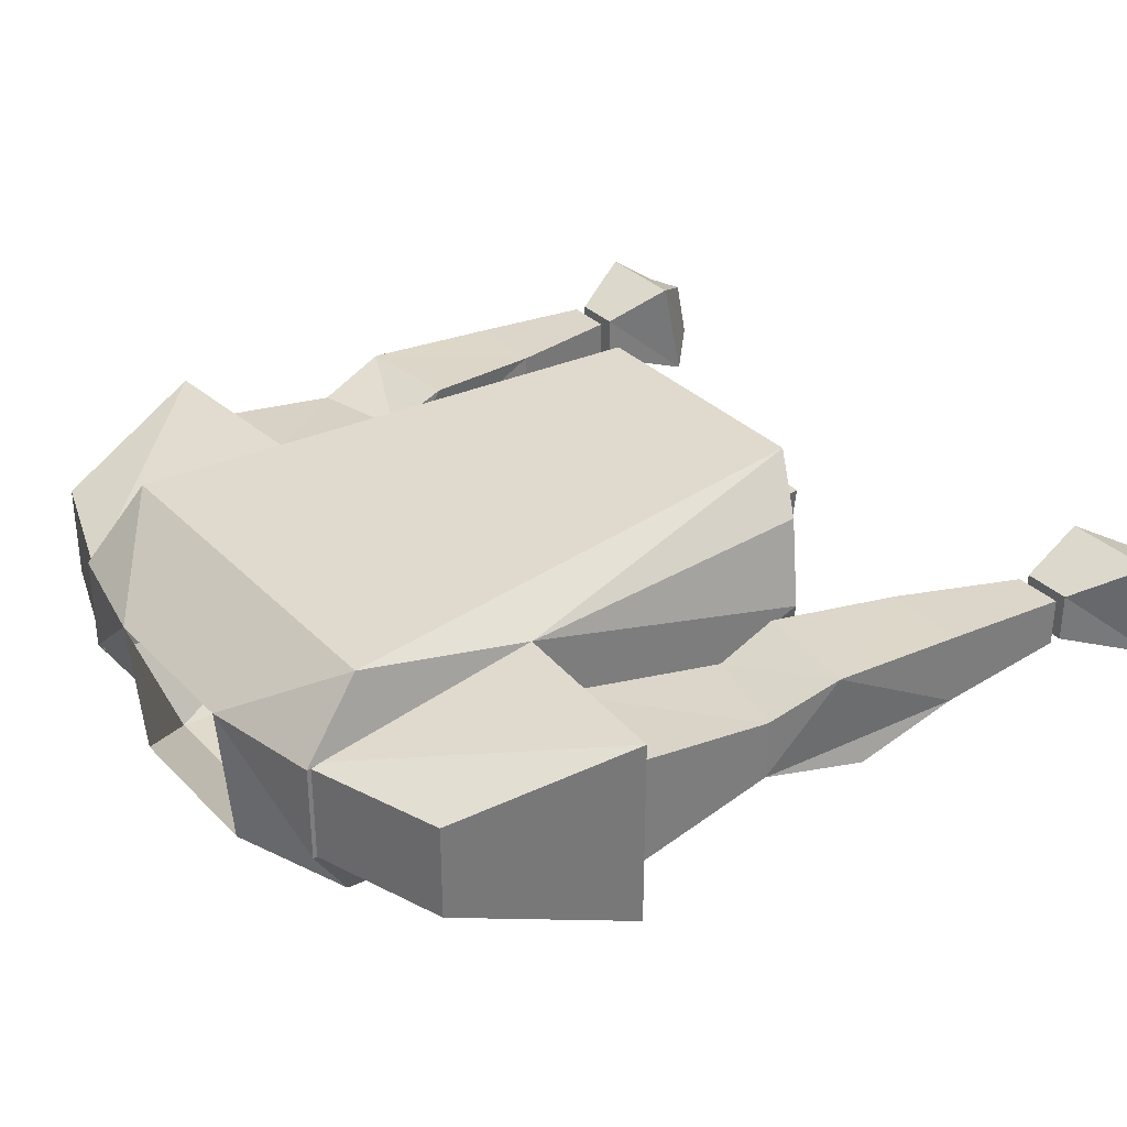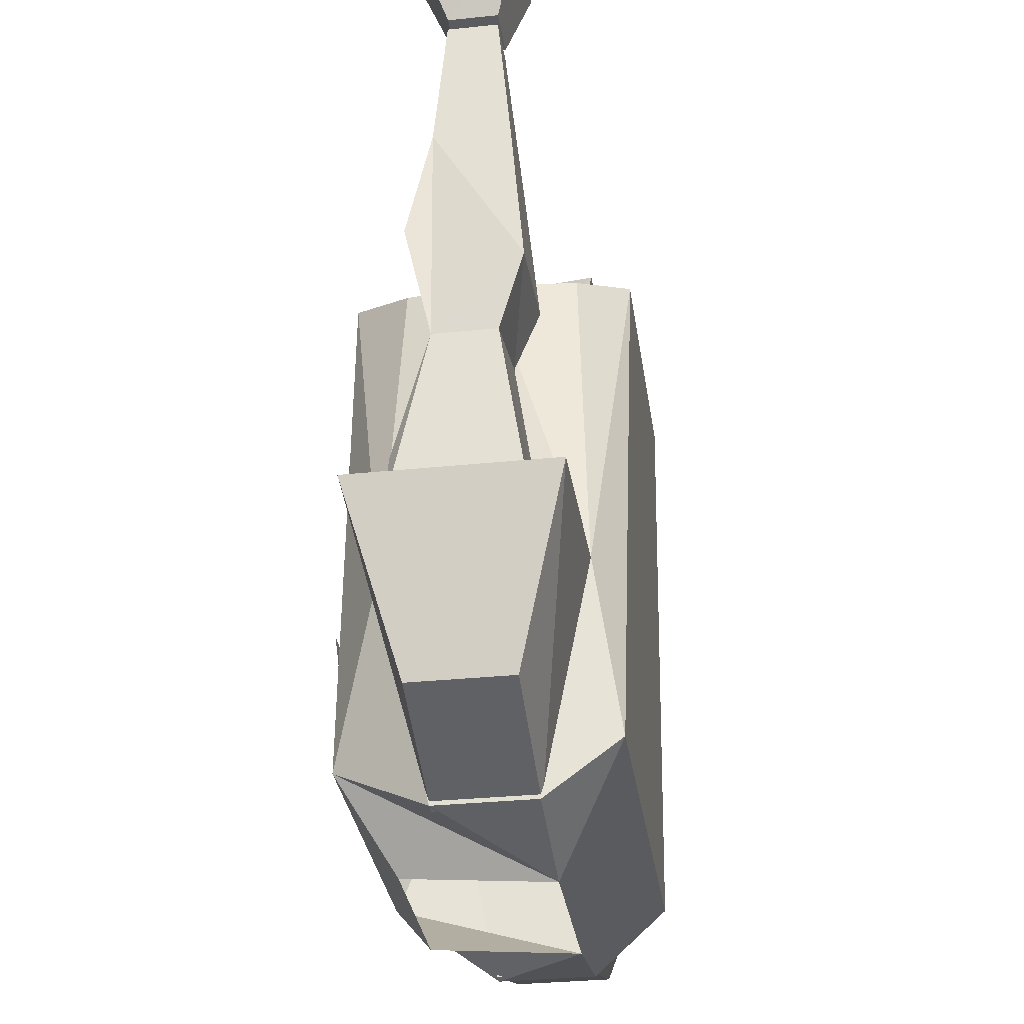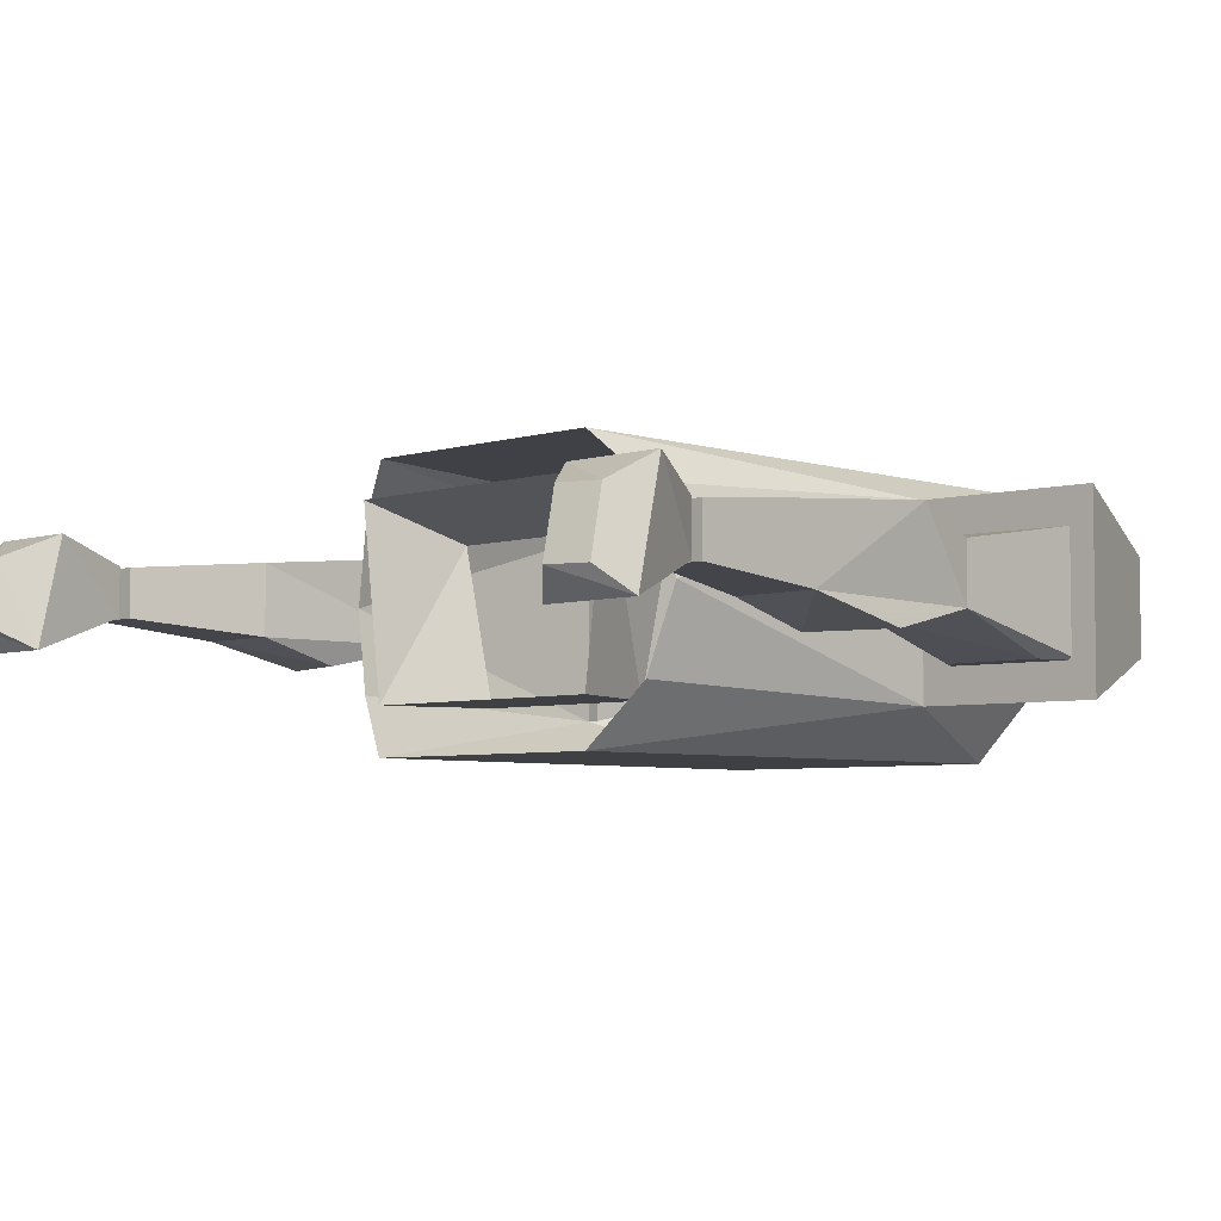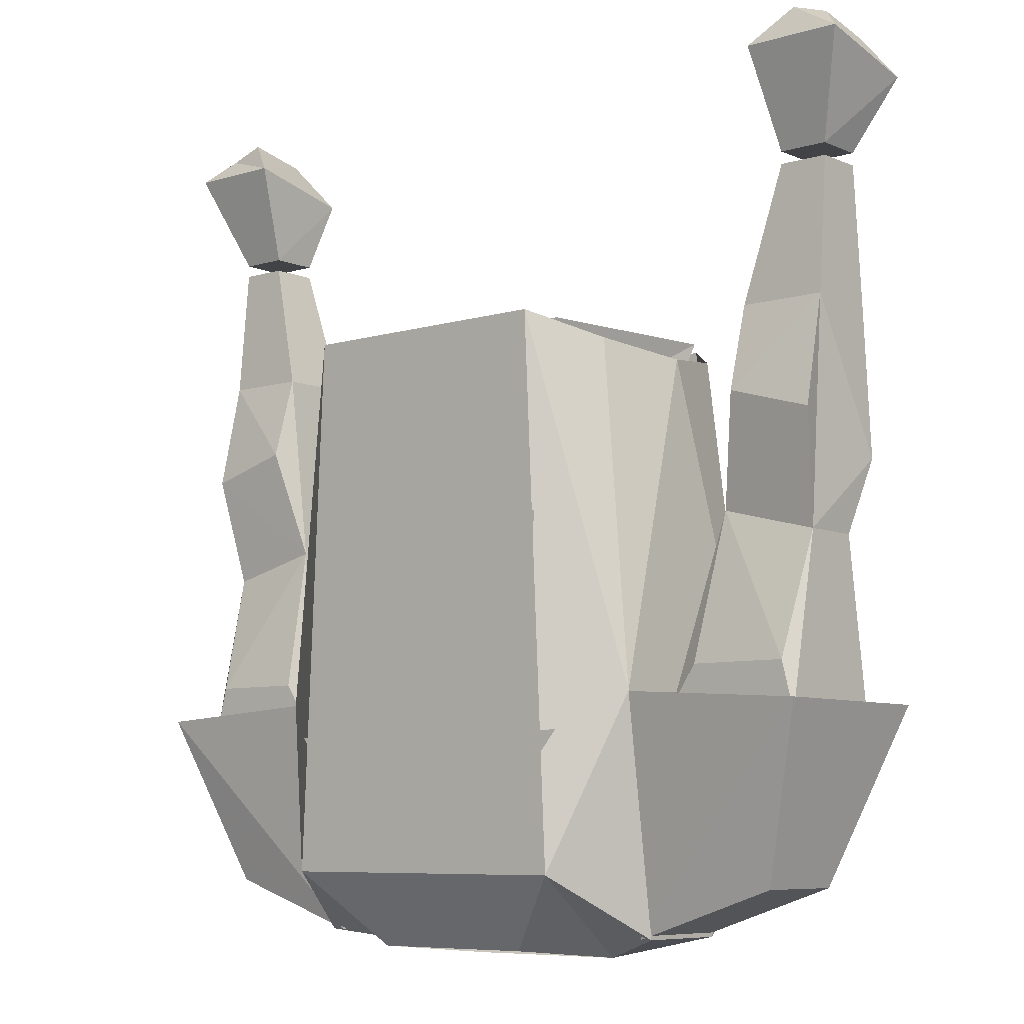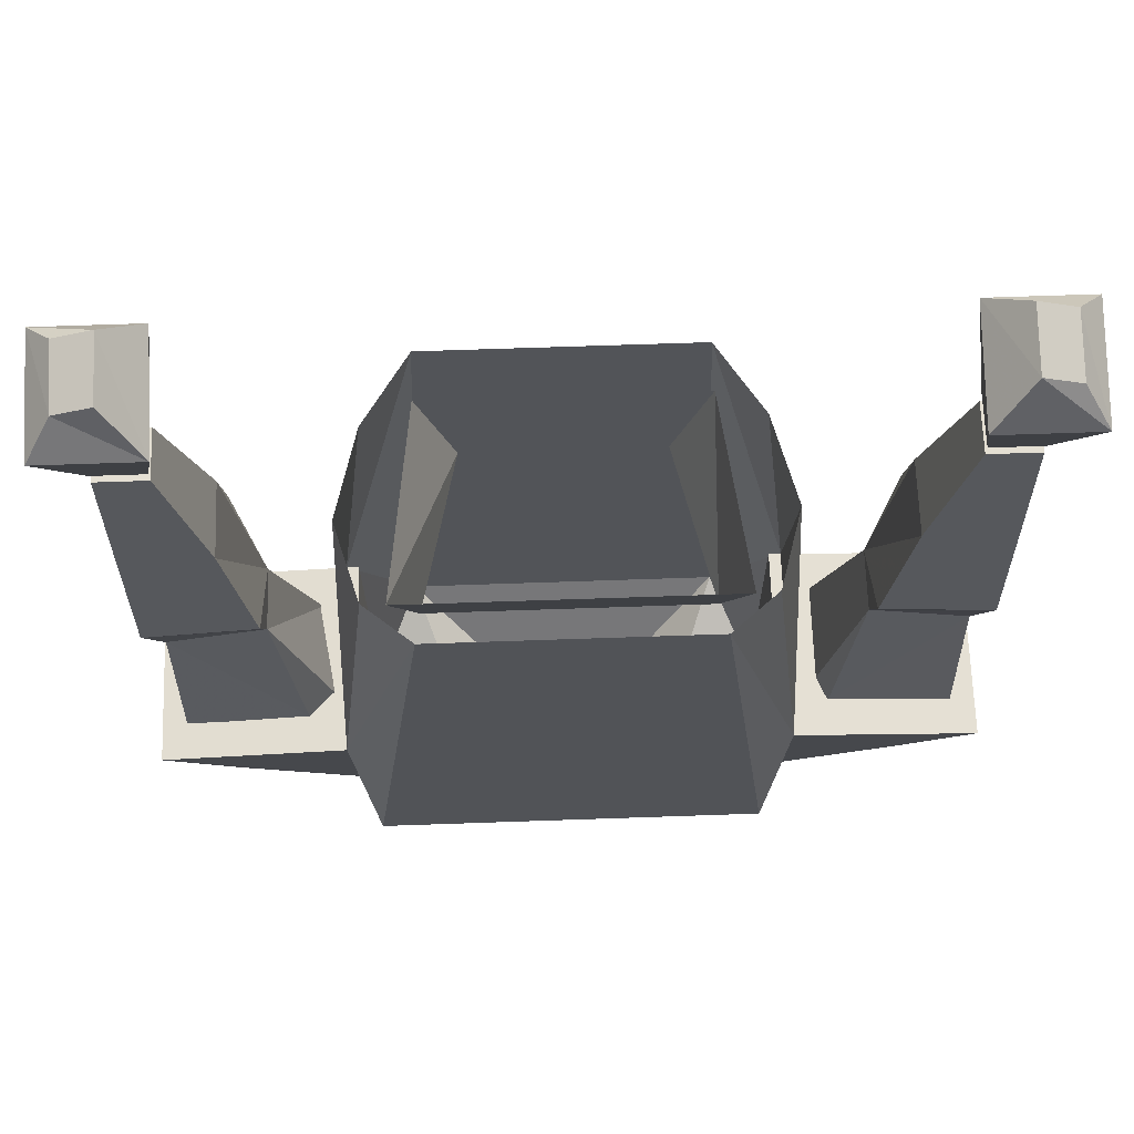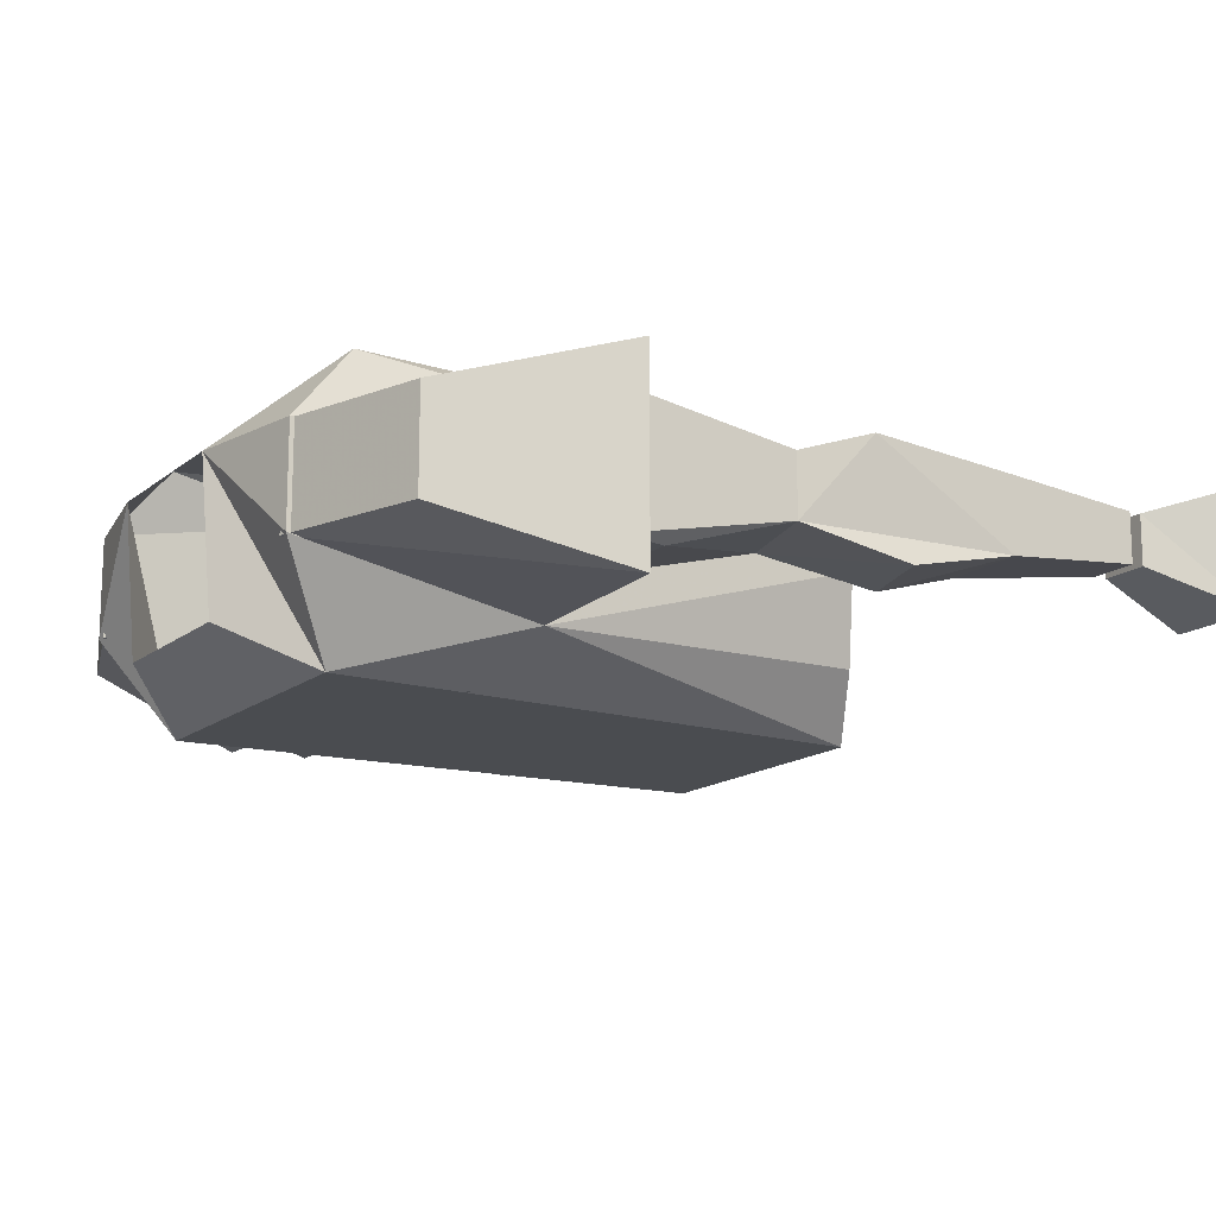
<metadata>
{"format":"obj","ext":"obj","renderer":"f3d","projection":"perspective","resolution":1024,"background":"white","views":[{"elev":32.5,"azim":53.8,"up":"+Z"},{"elev":-32.4,"azim":-81.8,"up":"+Y"},{"elev":-5.1,"azim":-136.1,"up":"+Z"},{"elev":-7.5,"azim":-139.8,"up":"+Y"},{"elev":66.7,"azim":-2.0,"up":"+Y"},{"elev":-14.8,"azim":58.6,"up":"+Z"}]}
</metadata>
<code>
v -0.1328 -1.273 -0.03125
v -0.1328 -1.273 0.03125
v -0.1406 -1.125 0.0625
v -0.1406 -1.125 -0.0625
v -0.1016 -1.234 -0.09375
v -0.05469 -1.289 0.03125
v -0.125 -1.234 0.07812
v -0.08594 -0.8906 0.08594
v -0.1172 -0.9062 0.05469
v -0.1328 -0.9141 0
v -0.1172 -0.9062 -0.05469
v -0.08594 -0.8906 -0.09375
v 0 -1.234 -0.09375
v -0.05469 -1.281 -0.0625
v 0.1406 -1.125 -0.0625
v 0.1406 -1.125 0.0625
v 0.1328 -1.273 0.03125
v 0.1328 -1.273 -0.03125
v 0.1016 -1.234 -0.09375
v 0.08594 -0.8906 -0.09375
v 0.1172 -0.9062 -0.05469
v 0.1328 -0.9141 0
v 0.1172 -0.9062 0.05469
v 0.08594 -0.8906 0.08594
v 0.125 -1.234 0.07812
v 0.05469 -1.289 0.03125
v 0.05469 -1.281 -0.0625
v 0 -1.234 0.07812
v 0.08594 -0.9609 0.03906
v 0.0625 -0.9609 -0.0625
v 0.08594 -0.8906 -0.0625
v 0.1016 -0.8906 0.0625
v -0.08594 -0.9609 0.03906
v -0.1016 -0.8906 0.0625
v -0.0625 -0.9609 -0.0625
v -0.08594 -0.8906 -0.0625
v -0.1953 -0.9453 -0.03125
v -0.1953 -0.8906 -0.01562
v -0.1797 -1.016 -0.01562
v -0.25 -0.9609 -0.03125
v -0.25 -0.8906 -0.01562
v -0.25 -0.8047 -0.007812
v -0.2188 -0.8047 -0.007812
v -0.1953 -0.8906 0.03125
v -0.1797 -0.9766 0.03906
v -0.1797 -1.016 0.02344
v -0.1562 -1.133 -0.03906
v -0.1719 -1.109 -0.03906
v -0.2344 -1.109 -0.03906
v -0.2422 -1.031 -0.01562
v -0.25 -0.9844 0.03906
v -0.25 -0.8906 0.03125
v -0.25 -0.8047 0.02344
v -0.2188 -0.8047 0.02344
v -0.2422 -1.031 0.02344
v -0.1641 -1.125 0.03906
v -0.1484 -1.125 0.02344
v -0.2422 -1.141 0.02344
v -0.2422 -1.133 0.03906
v 0.1641 -1.125 0.03906
v 0.2422 -1.133 0.03906
v 0.2422 -1.031 0.02344
v 0.1797 -1.016 0.02344
v 0.1562 -1.133 0.02344
v 0.1562 -1.133 -0.03906
v 0.1797 -1.016 -0.01562
v 0.1719 -1.109 -0.03906
v 0.2422 -1.141 -0.03906
v 0.2344 -1.109 -0.03906
v 0.2422 -1.031 -0.01562
v 0.2422 -1.141 0.02344
v 0.1797 -0.9766 0.03906
v 0.1953 -0.8906 0.03125
v 0.1953 -0.8906 -0.01562
v 0.1953 -0.9453 -0.03125
v 0.25 -0.9609 -0.03125
v 0.25 -0.8906 -0.01562
v 0.25 -0.9844 0.03906
v 0.25 -0.8906 0.03125
v 0.25 -0.8047 -0.007812
v 0.25 -0.8047 0.02344
v 0.2188 -0.8047 0.02344
v 0.2188 -0.8047 -0.007812
v -0.2422 -1.141 -0.03906
v -0.125 -1.273 -0.03125
v -0.125 -1.273 0.03125
v -0.2188 -1.242 0.03125
v -0.2188 -1.242 -0.03125
v -0.2578 -1.133 -0.0625
v -0.1328 -1.125 -0.0625
v -0.1328 -1.125 0.0625
v -0.2578 -1.133 0.0625
v 0.2188 -1.242 0.03125
v 0.125 -1.273 0.03125
v 0.125 -1.273 -0.03125
v 0.2188 -1.242 -0.03125
v 0.2578 -1.133 0.0625
v 0.1328 -1.125 0.0625
v 0.1328 -1.125 -0.0625
v 0.2578 -1.133 -0.0625
v 0.25 -0.7969 0.02344
v 0.2734 -0.75 0.03906
v 0.2109 -0.75 0.03906
v 0.2188 -0.7969 0.02344
v 0.2188 -0.7969 -0.007812
v 0.25 -0.7969 -0.007812
v 0.2734 -0.7344 -0.03125
v 0.2578 -0.7188 -0.01562
v 0.2578 -0.7266 0.02344
v 0.2344 -0.7188 0.02344
v 0.2109 -0.7344 -0.03125
v 0.2344 -0.7109 -0.01562
v -0.25 -0.7969 -0.007812
v -0.2188 -0.7969 -0.007812
v -0.2188 -0.7969 0.02344
v -0.25 -0.7969 0.02344
v -0.2734 -0.75 0.03906
v -0.2734 -0.7344 -0.03125
v -0.2109 -0.7344 -0.03125
v -0.2109 -0.75 0.03906
v -0.2344 -0.7188 0.02344
v -0.2578 -0.7266 0.02344
v -0.2578 -0.7188 -0.01562
v -0.2344 -0.7109 -0.01562
v -0.0625 -1.203 -0.09375
v -0.07812 -1.148 -0.09375
v -0.04688 -1.148 -0.09375
v -0.01562 -1.148 -0.09375
v -0.09375 -1.016 -0.09375
v -0.03125 -1.016 -0.09375
v 0.05469 -1.203 -0.09375
v 0.03906 -1.148 -0.09375
v 0.07031 -1.148 -0.09375
v 0.1016 -1.148 -0.09375
v 0.02344 -1.016 -0.09375
v 0.08594 -1.016 -0.09375
v -0.04688 -1.148 0.07812
v -0.07812 -1.148 0.07812
v -0.0625 -1.203 0.07812
v -0.01562 -1.148 0.07812
v -0.03125 -1.016 0.07812
v -0.09375 -1.016 0.07812
v 0.07031 -1.148 0.07812
v 0.03906 -1.148 0.07812
v 0.05469 -1.203 0.07812
v 0.1016 -1.148 0.07812
v 0.08594 -1.016 0.07812
v 0.02344 -1.016 0.07812
v -0.1094 -1.148 0.07812
v 0.007812 -1.148 0.07812
v 0.007812 -1.148 -0.09375
v -0.1094 -1.148 -0.09375
f 1 2 3
f 1 3 4
f 1 4 5
f 1 5 6
f 1 6 2
f 2 6 7
f 2 7 3
f 3 7 8
f 3 8 9
f 3 9 10
f 3 10 4
f 4 10 11
f 4 11 12
f 4 12 5
f 5 12 13
f 5 13 14
f 5 14 6
f 15 16 17
f 15 17 18
f 15 18 19
f 15 19 20
f 15 20 21
f 15 21 22
f 15 22 16
f 16 22 23
f 16 23 24
f 16 24 25
f 16 25 17
f 17 25 26
f 17 26 18
f 18 26 19
f 19 26 27
f 19 27 13
f 19 13 20
f 20 13 12
f 27 14 13
f 24 8 28
f 24 28 25
f 25 28 26
f 26 28 6
f 6 28 7
f 7 28 8
f 85 86 87
f 85 87 88
f 85 88 89
f 85 89 90
f 85 90 86
f 86 90 91
f 86 91 92
f 86 92 87
f 87 92 88
f 88 92 89
f 89 92 91
f 89 91 90
f 93 94 95
f 93 95 96
f 93 96 97
f 93 97 94
f 94 97 98
f 94 98 99
f 94 99 95
f 95 99 100
f 95 100 96
f 96 100 97
f 97 100 98
f 98 100 99
f 29 30 31
f 29 31 32
f 29 32 33
f 33 32 34
f 33 34 35
f 35 34 36
f 35 36 30
f 30 36 31
f 37 38 39
f 37 39 40
f 37 40 41
f 37 41 38
f 38 44 39
f 39 44 45
f 39 45 46
f 39 46 47
f 39 47 48
f 39 48 49
f 39 49 50
f 39 50 40
f 40 50 41
f 41 50 51
f 41 51 52
f 44 52 51
f 44 51 45
f 45 51 46
f 46 51 55
f 46 55 56
f 46 56 57
f 46 57 47
f 55 51 50
f 55 50 58
f 55 58 59
f 55 59 56
f 60 61 62
f 60 62 63
f 60 63 64
f 64 63 65
f 65 63 66
f 65 66 67
f 65 67 68
f 68 67 69
f 68 69 70
f 68 70 71
f 71 70 62
f 71 62 61
f 66 70 69
f 66 69 67
f 66 72 73
f 66 73 74
f 66 74 75
f 66 75 76
f 66 76 70
f 70 76 77
f 70 77 78
f 70 78 62
f 62 78 63
f 63 78 72
f 63 72 66
f 75 74 77
f 75 77 76
f 78 79 73
f 78 73 72
f 77 79 78
f 84 49 48
f 84 48 47
f 84 58 50
f 84 50 49
f 38 41 42
f 38 42 43
f 38 43 44
f 41 52 53
f 41 53 42
f 42 53 54
f 42 54 43
f 43 54 44
f 44 54 52
f 79 77 80
f 79 80 81
f 79 81 73
f 73 81 82
f 73 82 74
f 74 82 83
f 74 83 77
f 77 83 80
f 80 83 82
f 80 82 81
f 101 102 103
f 101 103 104
f 101 104 105
f 101 105 106
f 101 106 107
f 101 107 102
f 102 107 108
f 102 108 109
f 102 109 110
f 102 110 103
f 103 110 111
f 103 111 105
f 103 105 104
f 107 106 105
f 107 105 111
f 107 111 108
f 108 111 112
f 108 112 109
f 109 112 110
f 110 112 111
f 113 114 115
f 113 115 116
f 113 116 117
f 113 117 118
f 113 118 119
f 113 119 114
f 114 119 115
f 115 119 120
f 115 120 117
f 115 117 116
f 120 121 122
f 120 122 117
f 117 122 118
f 118 122 123
f 118 123 124
f 118 124 119
f 119 124 120
f 120 124 121
f 121 124 123
f 121 123 122
f 52 54 53
f 125 126 127
f 125 127 128
f 126 129 130
f 126 130 127
f 131 132 133
f 131 133 134
f 132 135 136
f 132 136 133
f 137 138 139
f 137 139 140
f 141 142 138
f 141 138 137
f 143 144 145
f 143 145 146
f 147 148 144
f 147 144 143
f 139 138 149
f 144 150 145
f 131 151 132
f 125 152 126

</code>
